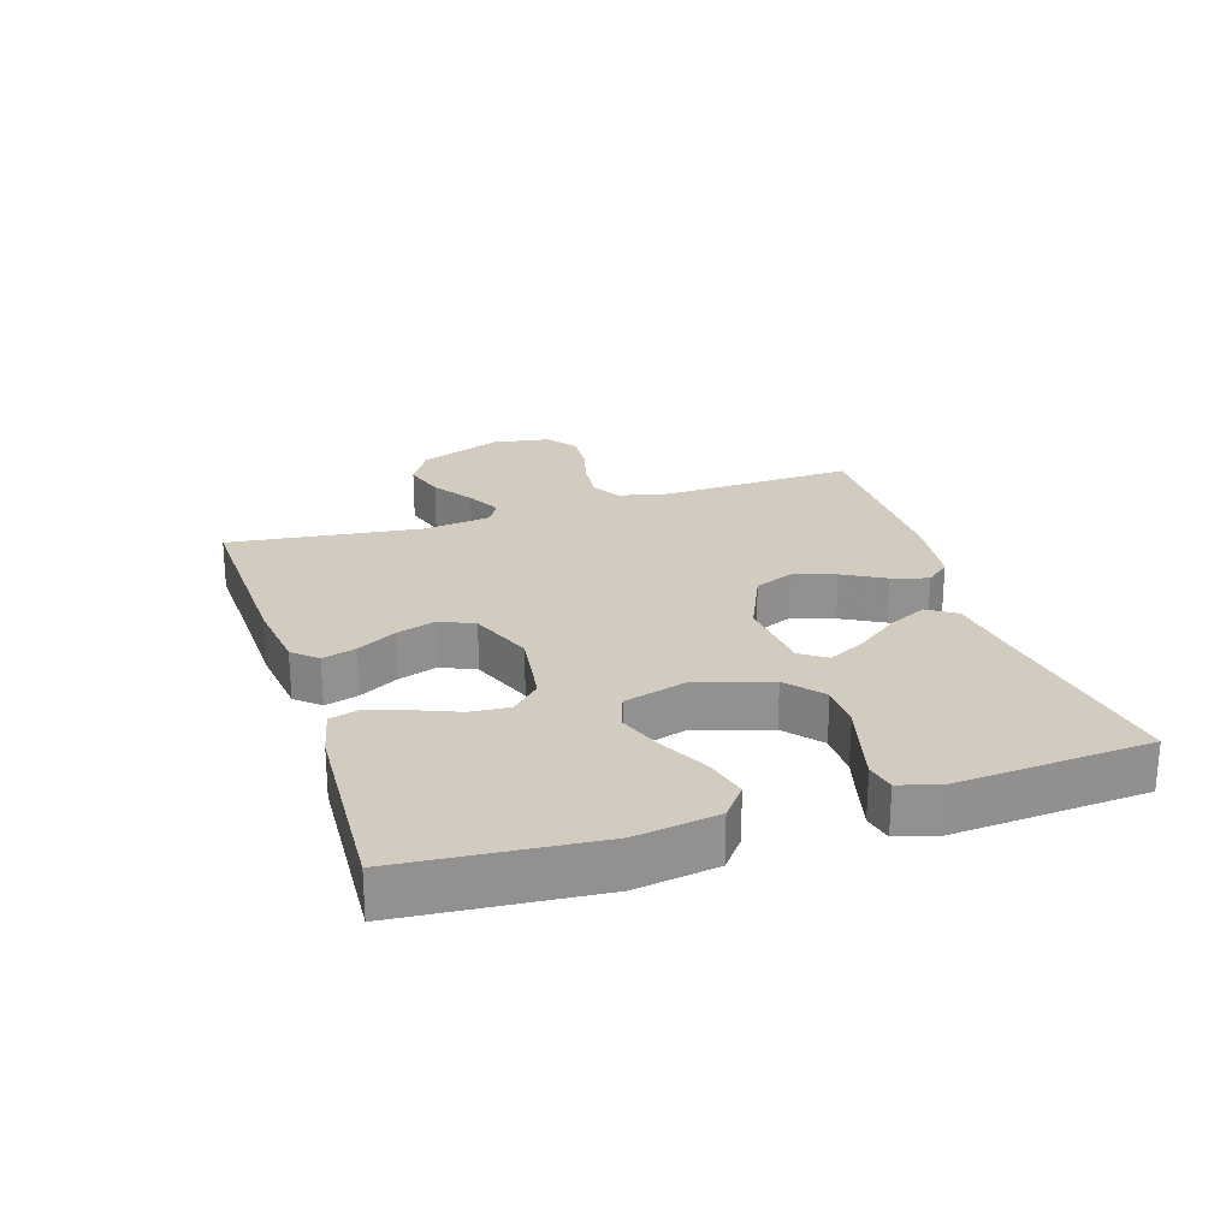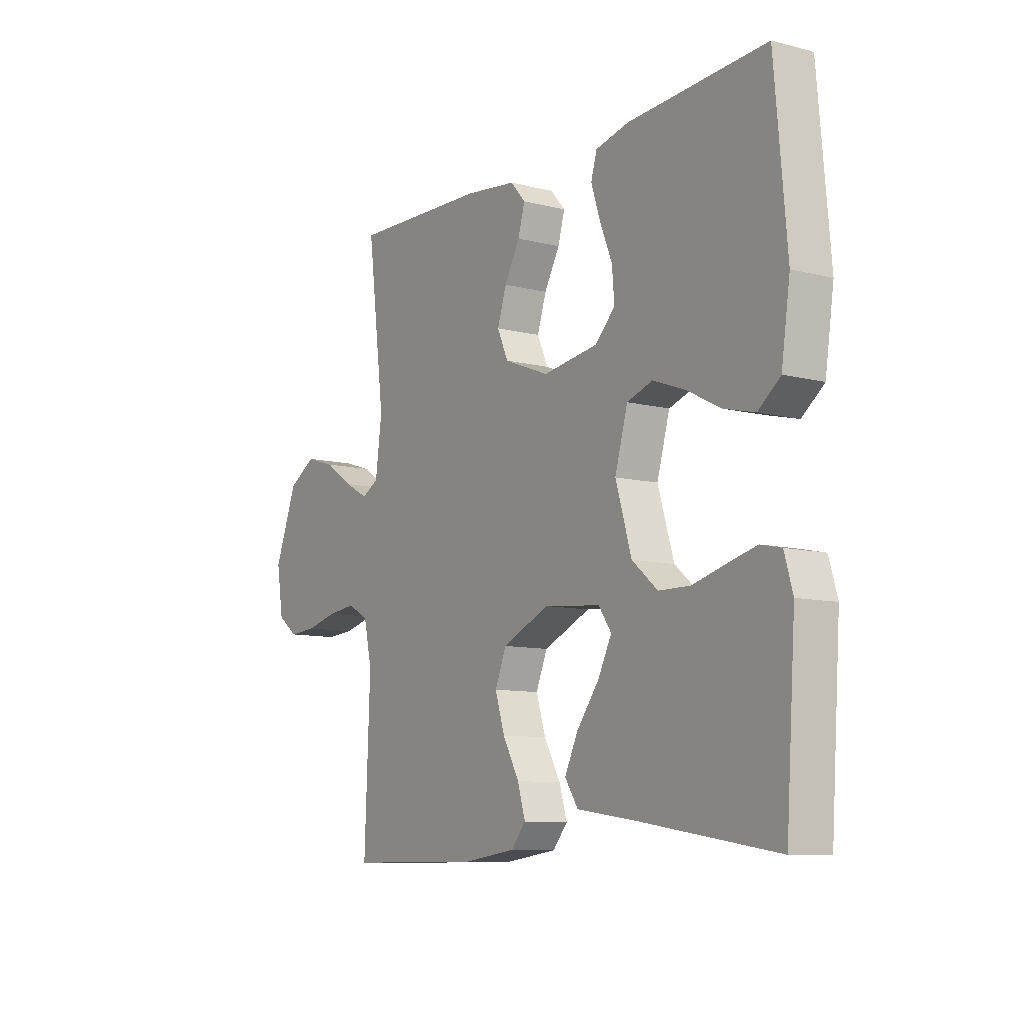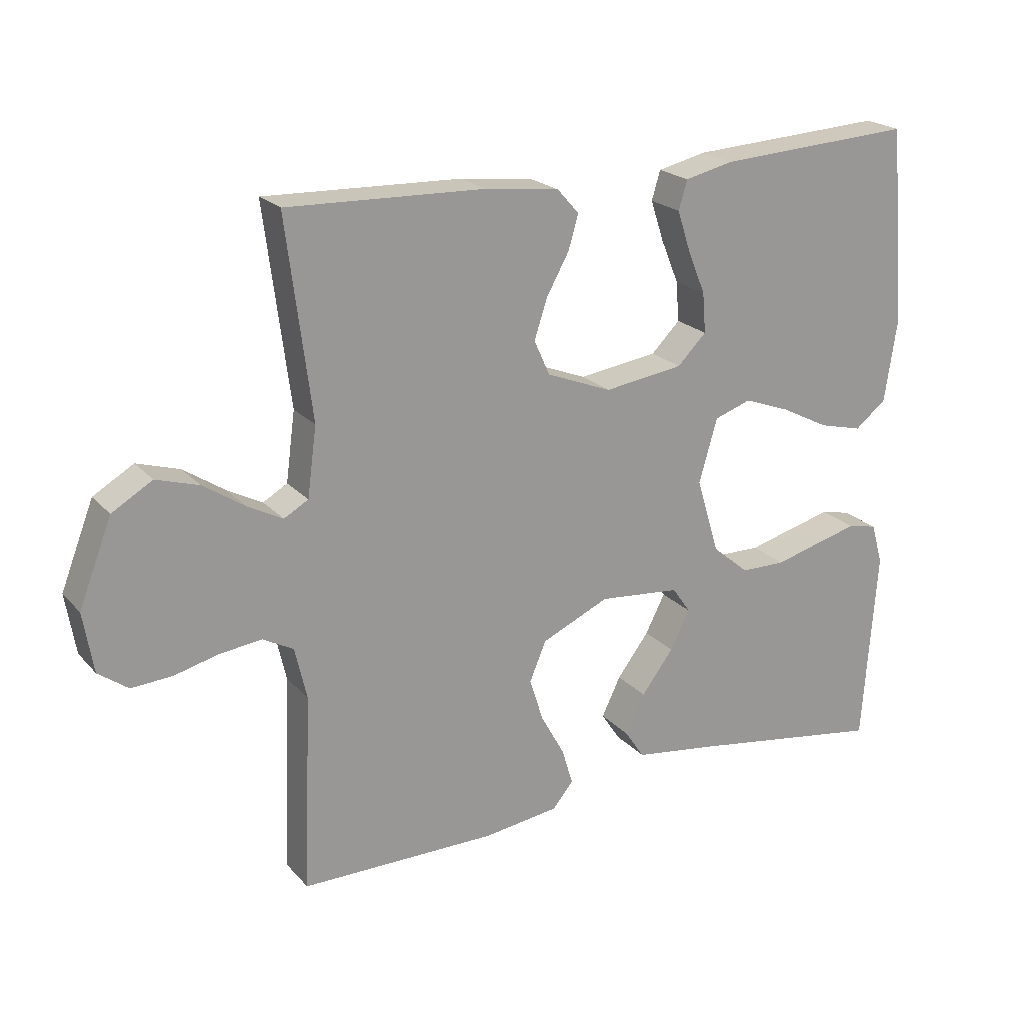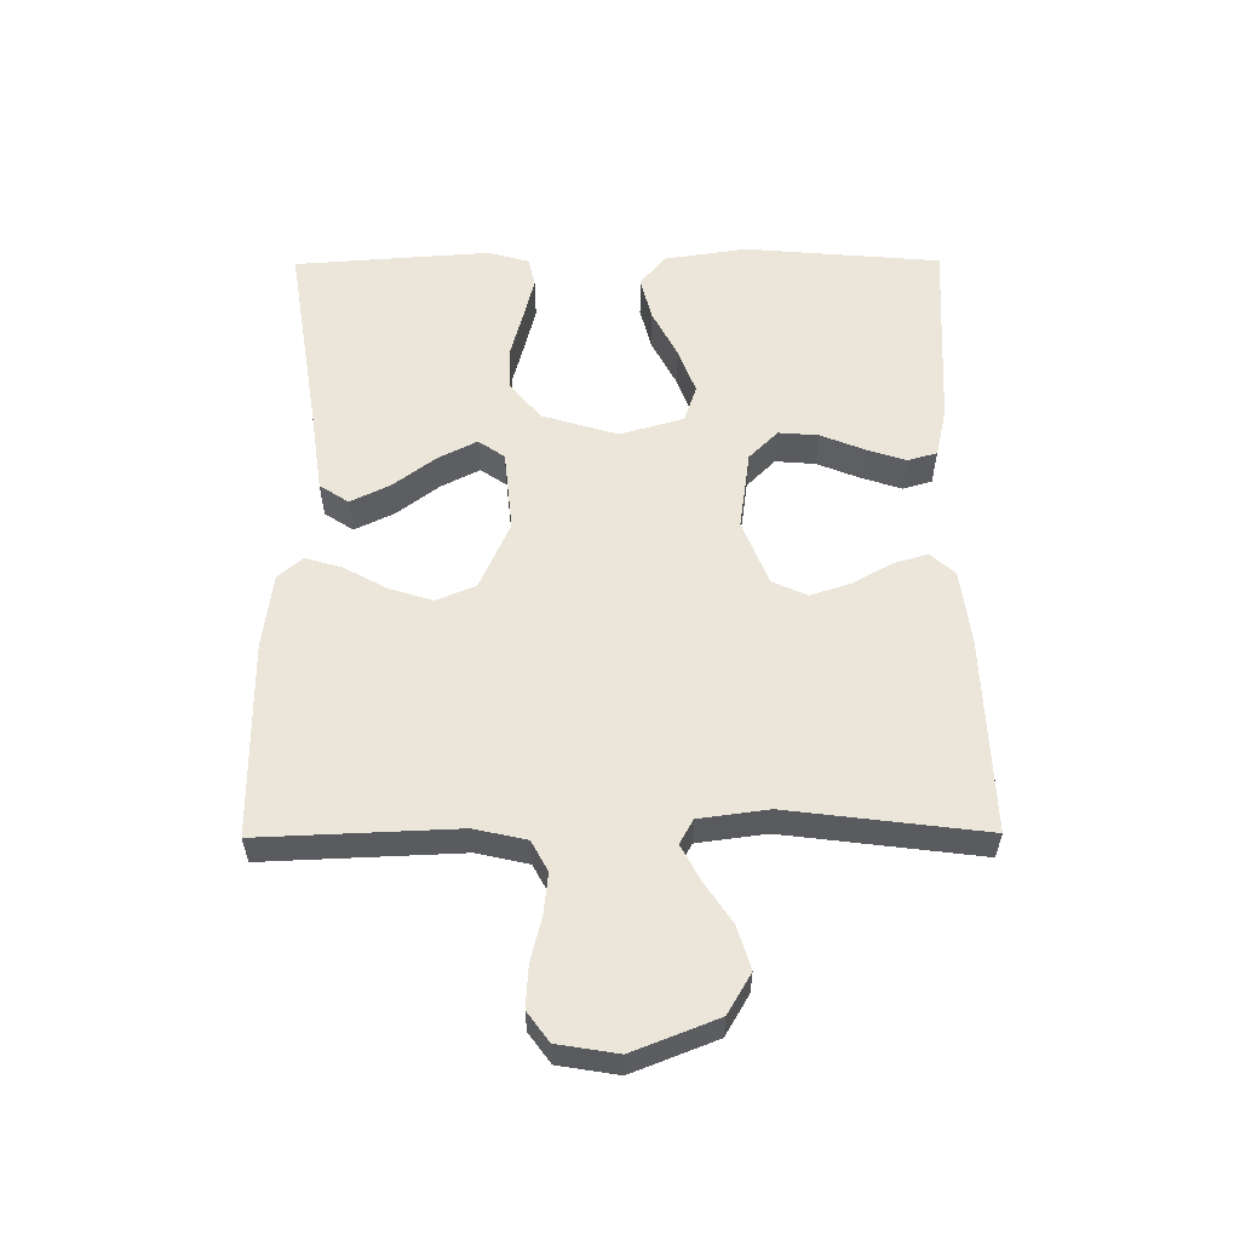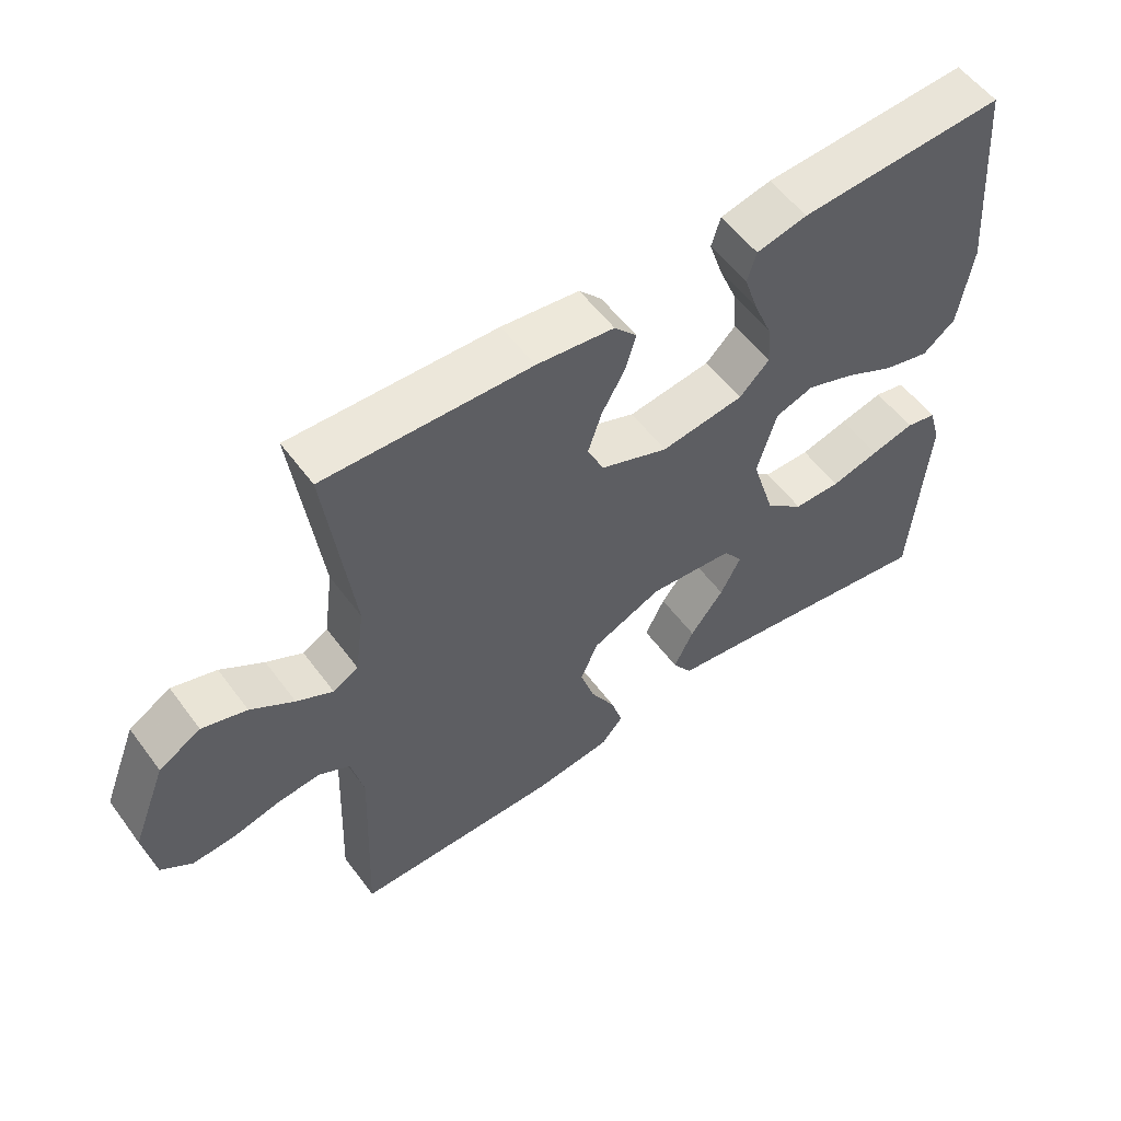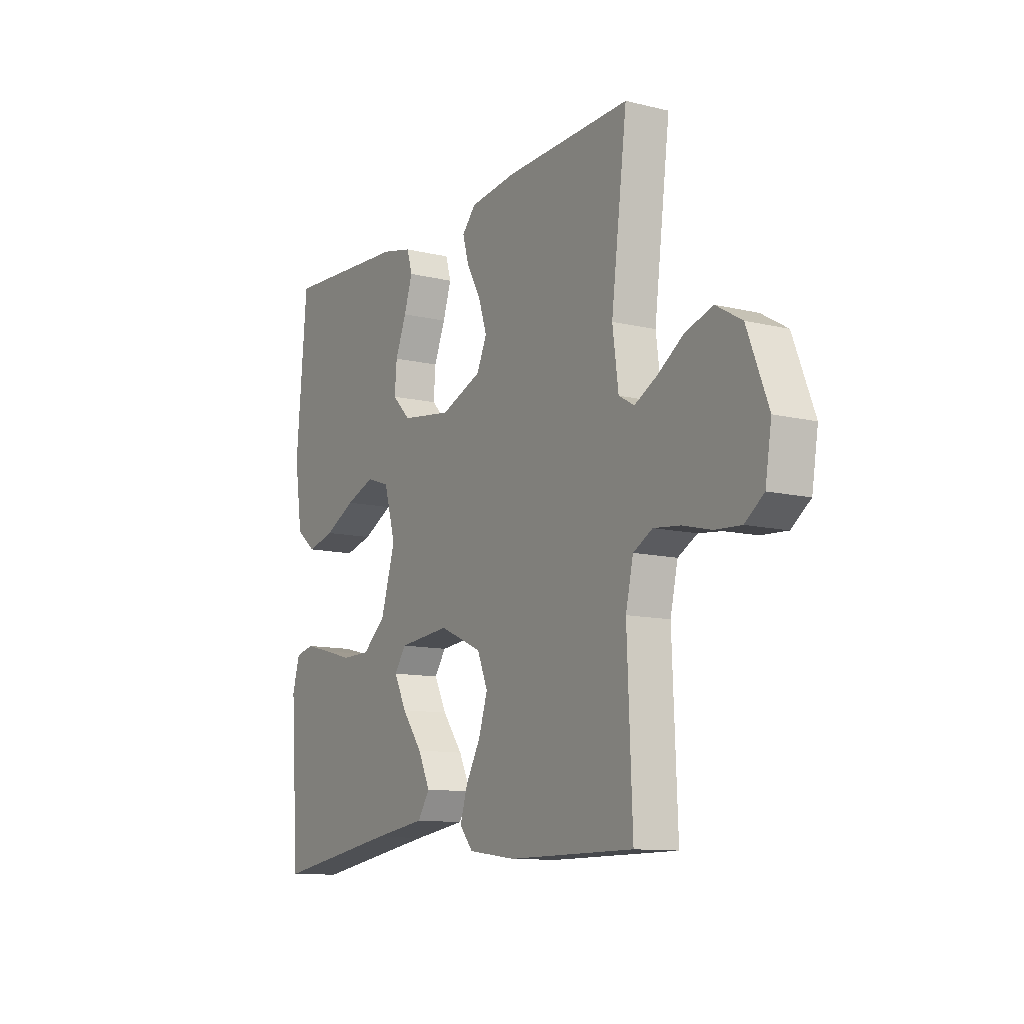
<metadata>
{"format":"obj","ext":"obj","renderer":"f3d","projection":"perspective","resolution":1024,"background":"white","views":[{"elev":24.1,"azim":72.2,"up":"+Y"},{"elev":-9.6,"azim":56.7,"up":"+Z"},{"elev":21.4,"azim":-29.6,"up":"+Z"},{"elev":57.0,"azim":-90.4,"up":"+Y"},{"elev":55.7,"azim":-36.0,"up":"+Z"},{"elev":-11.3,"azim":-120.6,"up":"+Z"}]}
</metadata>
<code>
v -0.5 0.07 0.5
v -0.2 0.07 0.49
v -0.087 0.07 0.476
v -0.054 0.07 0.439
v -0.069 0.07 0.387
v -0.103 0.07 0.326
v -0.123 0.07 0.265
v -0.099 0.07 0.212
v 0 0.07 0.173
v 0.121 0.07 0.19
v 0.165 0.07 0.234
v 0.16 0.07 0.295
v 0.133 0.07 0.361
v 0.113 0.07 0.422
v 0.126 0.07 0.466
v 0.2 0.07 0.483
v 0.5 0.07 0.5
v 0.526 0.07 0.2
v 0.507 0.07 0.073
v 0.459 0.07 0.035
v 0.392 0.07 0.052
v 0.318 0.07 0.09
v 0.248 0.07 0.116
v 0.192 0.07 0.097
v 0.164 0.07 0
v 0.199 0.07 -0.115
v 0.255 0.07 -0.162
v 0.324 0.07 -0.163
v 0.395 0.07 -0.144
v 0.458 0.07 -0.128
v 0.503 0.07 -0.138
v 0.521 0.07 -0.2
v 0.5 0.07 -0.5
v 0.2 0.07 -0.453
v 0.073 0.07 -0.435
v 0.044 0.07 -0.391
v 0.073 0.07 -0.331
v 0.122 0.07 -0.266
v 0.152 0.07 -0.207
v 0.124 0.07 -0.167
v 0 0.07 -0.155
v -0.103 0.07 -0.201
v -0.128 0.07 -0.261
v -0.107 0.07 -0.327
v -0.071 0.07 -0.392
v -0.054 0.07 -0.448
v -0.086 0.07 -0.486
v -0.2 0.07 -0.501
v -0.5 0.07 -0.5
v -0.488 0.07 -0.2
v -0.506 0.07 -0.121
v -0.552 0.07 -0.096
v -0.615 0.07 -0.103
v -0.683 0.07 -0.12
v -0.745 0.07 -0.124
v -0.79 0.07 -0.091
v -0.805 0.07 0
v -0.755 0.07 0.128
v -0.694 0.07 0.164
v -0.629 0.07 0.144
v -0.566 0.07 0.102
v -0.513 0.07 0.074
v -0.476 0.07 0.095
v -0.462 0.07 0.2
v -0.5 0 0.5
v -0.2 0 0.49
v -0.087 0 0.476
v -0.054 0 0.439
v -0.069 0 0.387
v -0.103 0 0.326
v -0.123 0 0.265
v -0.099 0 0.212
v 0 0 0.173
v 0.121 0 0.19
v 0.165 0 0.234
v 0.16 0 0.295
v 0.133 0 0.361
v 0.113 0 0.422
v 0.126 0 0.466
v 0.2 0 0.483
v 0.5 0 0.5
v 0.526 0 0.2
v 0.507 0 0.073
v 0.459 0 0.035
v 0.392 0 0.052
v 0.318 0 0.09
v 0.248 0 0.116
v 0.192 0 0.097
v 0.164 0 0
v 0.199 0 -0.115
v 0.255 0 -0.162
v 0.324 0 -0.163
v 0.395 0 -0.144
v 0.458 0 -0.128
v 0.503 0 -0.138
v 0.521 0 -0.2
v 0.5 0 -0.5
v 0.2 0 -0.453
v 0.073 0 -0.435
v 0.044 0 -0.391
v 0.073 0 -0.331
v 0.122 0 -0.266
v 0.152 0 -0.207
v 0.124 0 -0.167
v 0 0 -0.155
v -0.103 0 -0.201
v -0.128 0 -0.261
v -0.107 0 -0.327
v -0.071 0 -0.392
v -0.054 0 -0.448
v -0.086 0 -0.486
v -0.2 0 -0.501
v -0.5 0 -0.5
v -0.488 0 -0.2
v -0.506 0 -0.121
v -0.552 0 -0.096
v -0.615 0 -0.103
v -0.683 0 -0.12
v -0.745 0 -0.124
v -0.79 0 -0.091
v -0.805 0 0
v -0.755 0 0.128
v -0.694 0 0.164
v -0.629 0 0.144
v -0.566 0 0.102
v -0.513 0 0.074
v -0.476 0 0.095
v -0.462 0 0.2
f 58 59 60 61
f 58 61 62
f 57 58 62
f 56 57 62
f 53 54 55 56
f 52 53 56 62
f 51 52 62 63
f 47 48 49 50
f 47 50 51 63
f 44 45 46 47
f 43 44 47 63
f 35 36 37 38
f 34 35 38 39
f 33 34 39
f 32 33 39 40
f 28 29 30 31
f 28 31 32
f 27 28 32 40
f 19 20 21 22
f 19 22 23
f 18 19 23
f 17 18 23
f 16 17 23 24
f 12 13 14 15
f 12 15 16
f 11 12 16 24
f 3 4 5 6
f 3 6 7
f 64 1 2 3
f 64 3 7
f 42 43 63 64
f 41 42 64 7
f 26 27 40 41
f 25 26 41
f 10 11 24 25
f 9 10 25 41
f 8 9 41
f 7 8 41
f 125 124 123 122
f 126 125 122
f 126 122 121
f 126 121 120
f 120 119 118 117
f 126 120 117 116
f 127 126 116 115
f 114 113 112 111
f 127 115 114 111
f 111 110 109 108
f 127 111 108 107
f 102 101 100 99
f 103 102 99 98
f 103 98 97
f 104 103 97 96
f 95 94 93 92
f 96 95 92
f 104 96 92 91
f 86 85 84 83
f 87 86 83
f 87 83 82
f 87 82 81
f 88 87 81 80
f 79 78 77 76
f 80 79 76
f 88 80 76 75
f 70 69 68 67
f 71 70 67
f 67 66 65 128
f 71 67 128
f 128 127 107 106
f 71 128 106 105
f 105 104 91 90
f 105 90 89
f 89 88 75 74
f 105 89 74 73
f 105 73 72
f 105 72 71
f 1 65 66 2
f 2 66 67 3
f 3 67 68 4
f 4 68 69 5
f 5 69 70 6
f 6 70 71 7
f 7 71 72 8
f 8 72 73 9
f 9 73 74 10
f 10 74 75 11
f 11 75 76 12
f 12 76 77 13
f 13 77 78 14
f 14 78 79 15
f 15 79 80 16
f 16 80 81 17
f 17 81 82 18
f 18 82 83 19
f 19 83 84 20
f 20 84 85 21
f 21 85 86 22
f 22 86 87 23
f 23 87 88 24
f 24 88 89 25
f 25 89 90 26
f 26 90 91 27
f 27 91 92 28
f 28 92 93 29
f 29 93 94 30
f 30 94 95 31
f 31 95 96 32
f 32 96 97 33
f 33 97 98 34
f 34 98 99 35
f 35 99 100 36
f 36 100 101 37
f 37 101 102 38
f 38 102 103 39
f 39 103 104 40
f 40 104 105 41
f 41 105 106 42
f 42 106 107 43
f 43 107 108 44
f 44 108 109 45
f 45 109 110 46
f 46 110 111 47
f 47 111 112 48
f 48 112 113 49
f 49 113 114 50
f 50 114 115 51
f 51 115 116 52
f 52 116 117 53
f 53 117 118 54
f 54 118 119 55
f 55 119 120 56
f 56 120 121 57
f 57 121 122 58
f 58 122 123 59
f 59 123 124 60
f 60 124 125 61
f 61 125 126 62
f 62 126 127 63
f 63 127 128 64
f 64 128 65 1

</code>
